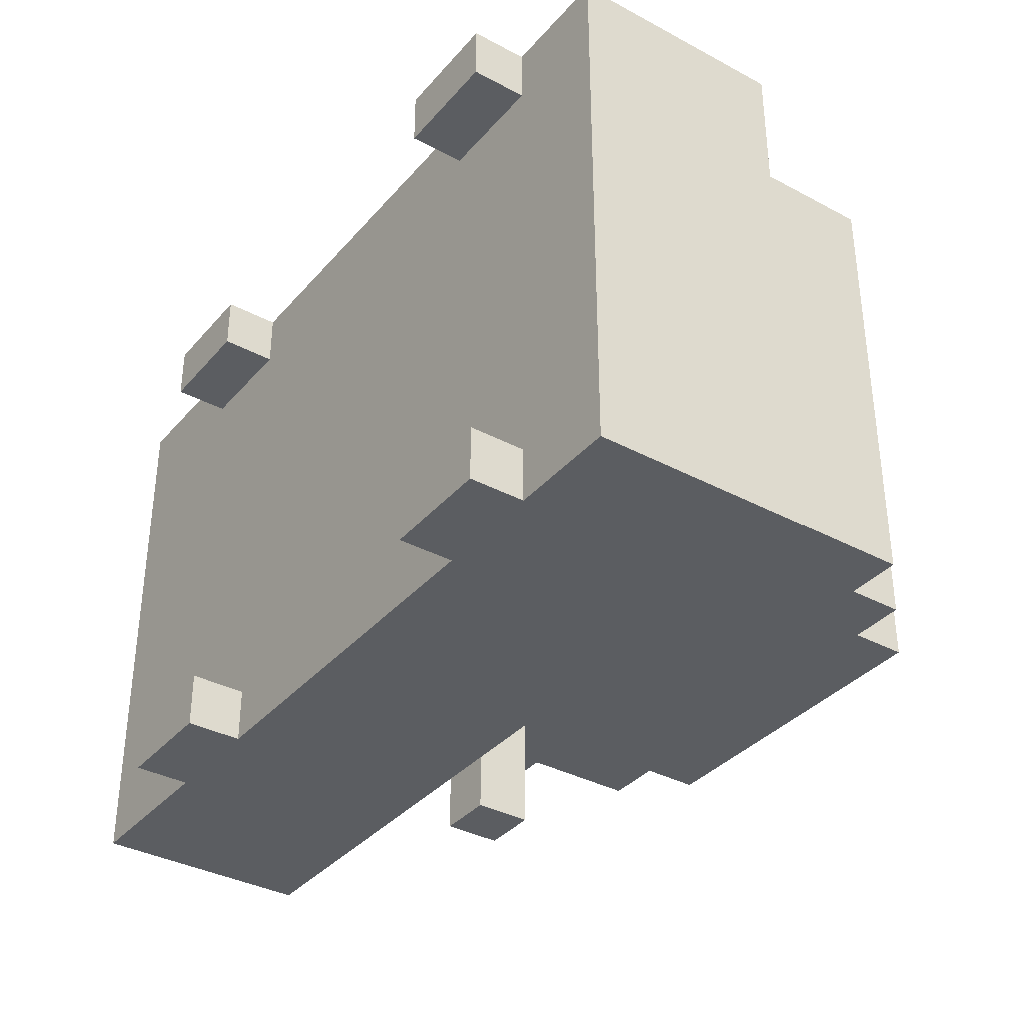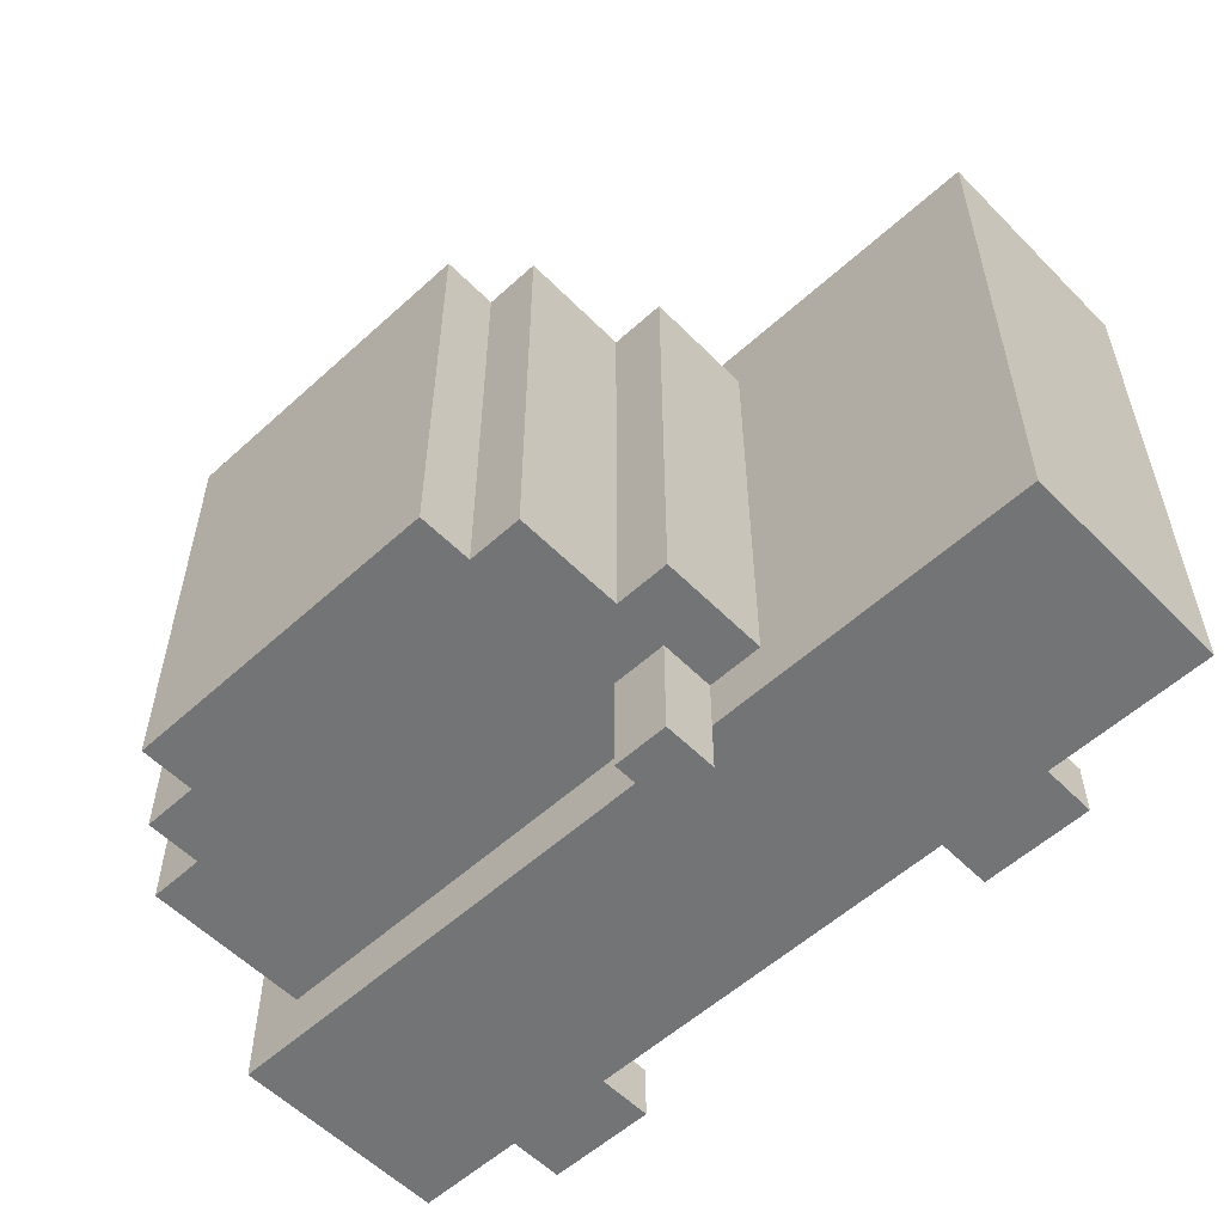
<metadata>
{"format":"obj","ext":"obj","renderer":"f3d","projection":"perspective","resolution":1024,"background":"white","views":[{"elev":-35.9,"azim":54.9,"up":"+Z"},{"elev":-56.1,"azim":-136.4,"up":"+Z"}]}
</metadata>
<code>
o
v 0 2.1 -0.1
v 0 2.1 -1.1
v 0 2.2 -0.1
v 0 2.2 -0.5
v 0 2.2 -0.7
v 0 2.2 -1.1
v 0 2.3 -0.1
v 0 2.3 -0.3
v 0 2.3 -0.5
v 0 2.3 -0.7
v 0 2.3 -0.9
v 0 2.3 -1.1
v 0 2.4 -0.3
v 0 2.4 -0.9
v 0 2.5 -0.1
v 0 2.5 -0.3
v 0 2.5 -0.9
v 0 2.5 -1.1
v 0.3 2 -0.1
v 0.3 2 -0.2
v 0.3 2 -1
v 0.3 2 -1.1
v 0.3 2.1 -0.1
v 0.3 2.1 -0.2
v 0.3 2.1 -1
v 0.3 2.1 -1.1
v 0.5 2.5 -0.2
v 0.5 2.5 -0.3
v 0.5 2.5 -0.9
v 0.5 2.5 -1
v 0.5 2.6 -0.4
v 0.5 2.6 -0.6
v 0.5 2.7 -0.2
v 0.5 2.7 -0.3
v 0.5 2.7 -0.4
v 0.5 2.7 -0.6
v 0.5 2.7 -0.9
v 0.5 2.7 -1
v 0.6 2.5 0
v 0.6 2.5 -0.1
v 0.6 2.5 -0.2
v 0.6 2.5 -1
v 0.6 2.5 -1.1
v 0.6 2.5 -1.2
v 0.6 2.6 0
v 0.6 2.6 -0.1
v 0.6 2.6 -0.2
v 0.6 2.6 -1
v 0.6 2.6 -1.1
v 0.6 2.6 -1.2
v 0.6 2.7 -0.2
v 0.6 2.7 -0.3
v 0.6 2.7 -0.4
v 0.6 2.7 -0.6
v 0.6 2.7 -0.7
v 0.6 2.7 -0.8
v 0.6 2.7 -0.9
v 0.6 2.7 -1
v 0.6 2.8 -0.7
v 0.6 2.8 -0.8
v 0.6 2.9 -0.2
v 0.6 2.9 -0.3
v 0.6 2.9 -0.9
v 0.6 2.9 -1
v 0.7 2.9 -0.2
v 0.7 2.9 -0.3
v 0.7 2.9 -0.9
v 0.7 2.9 -1
v 0.7 3 -0.2
v 0.7 3 -1
v 1.2 2 -0.1
v 1.2 2 -0.2
v 1.2 2 -1
v 1.2 2 -1.1
v 1.2 2.1 -0.1
v 1.2 2.1 -0.2
v 1.2 2.1 -1
v 1.2 2.1 -1.1
v 0.5 2 -0.1
v 0.5 2 -0.2
v 0.5 2 -1
v 0.5 2 -1.1
v 0.5 2.1 -0.1
v 0.5 2.1 -0.2
v 0.5 2.1 -1
v 0.5 2.1 -1.1
v 0.7 2.5 0
v 0.7 2.5 -0.1
v 0.7 2.5 -0.2
v 0.7 2.5 -1
v 0.7 2.5 -1.1
v 0.7 2.5 -1.2
v 0.7 2.6 0
v 0.7 2.6 -0.1
v 0.7 2.6 -0.2
v 0.7 2.6 -1
v 0.7 2.6 -1.1
v 0.7 2.6 -1.2
v 1.3 2.9 -0.2
v 1.3 2.9 -1
v 1.3 3 -0.2
v 1.3 3 -1
v 1.4 2 -0.1
v 1.4 2 -0.2
v 1.4 2 -1
v 1.4 2 -1.1
v 1.4 2.1 -0.1
v 1.4 2.1 -0.2
v 1.4 2.1 -1
v 1.4 2.1 -1.1
v 1.4 2.8 -0.2
v 1.4 2.8 -1
v 1.4 2.9 -0.2
v 1.4 2.9 -1
v 1.5 2.5 -0.2
v 1.5 2.5 -0.3
v 1.5 2.5 -0.9
v 1.5 2.5 -1
v 1.5 2.6 -0.3
v 1.5 2.6 -0.9
v 1.5 2.7 -0.3
v 1.5 2.7 -0.9
v 1.5 2.8 -0.2
v 1.5 2.8 -1
v 1.6 2.1 -0.1
v 1.6 2.1 -0.2
v 1.6 2.1 -1
v 1.6 2.1 -1.1
v 1.6 2.2 -0.1
v 1.6 2.2 -0.2
v 1.6 2.2 -0.5
v 1.6 2.2 -0.7
v 1.6 2.2 -1
v 1.6 2.2 -1.1
v 1.6 2.3 -0.1
v 1.6 2.3 -0.2
v 1.6 2.3 -0.3
v 1.6 2.3 -0.5
v 1.6 2.3 -0.7
v 1.6 2.3 -0.9
v 1.6 2.3 -1
v 1.6 2.3 -1.1
v 1.6 2.5 -0.1
v 1.6 2.5 -0.2
v 1.6 2.5 -0.3
v 1.6 2.5 -0.9
v 1.6 2.5 -1
v 1.6 2.5 -1.1
v 0.6 2.5 0
v 0.6 2.6 0
v 0.7 2.5 0
v 0.7 2.6 0
v 0 2.1 -0.1
v 0 2.2 -0.1
v 0 2.3 -0.1
v 0 2.5 -0.1
v 0.1 2.1 -0.1
v 0.1 2.2 -0.1
v 0.1 2.3 -0.1
v 0.1 2.5 -0.1
v 0.2 2.1 -0.1
v 0.2 2.3 -0.1
v 0.3 2 -0.1
v 0.3 2.1 -0.1
v 0.3 2.3 -0.1
v 0.3 2.4 -0.1
v 0.5 2 -0.1
v 0.5 2.1 -0.1
v 0.5 2.3 -0.1
v 0.5 2.4 -0.1
v 0.5 2.5 -0.1
v 0.6 2.1 -0.1
v 0.6 2.3 -0.1
v 0.6 2.5 -0.1
v 0.7 2.5 -0.1
v 0.8 2.3 -0.1
v 0.8 2.4 -0.1
v 0.9 2.1 -0.1
v 0.9 2.2 -0.1
v 1 2.1 -0.1
v 1 2.2 -0.1
v 1 2.3 -0.1
v 1 2.4 -0.1
v 1 2.5 -0.1
v 1.1 2.1 -0.1
v 1.1 2.2 -0.1
v 1.1 2.3 -0.1
v 1.1 2.5 -0.1
v 1.2 2 -0.1
v 1.2 2.1 -0.1
v 1.2 2.3 -0.1
v 1.2 2.4 -0.1
v 1.4 2 -0.1
v 1.4 2.1 -0.1
v 1.4 2.3 -0.1
v 1.4 2.4 -0.1
v 1.5 2.1 -0.1
v 1.5 2.2 -0.1
v 1.5 2.3 -0.1
v 1.5 2.5 -0.1
v 1.6 2.1 -0.1
v 1.6 2.2 -0.1
v 1.6 2.3 -0.1
v 1.6 2.5 -0.1
v 0.5 2.5 -0.2
v 0.5 2.7 -0.2
v 0.6 2.5 -0.2
v 0.6 2.6 -0.2
v 0.6 2.7 -0.2
v 0.6 2.9 -0.2
v 0.7 2.5 -0.2
v 0.7 2.6 -0.2
v 0.7 2.7 -0.2
v 0.7 2.9 -0.2
v 0.7 3 -0.2
v 0.8 2.7 -0.2
v 0.8 2.8 -0.2
v 0.9 2.7 -0.2
v 0.9 2.8 -0.2
v 1 2.5 -0.2
v 1 2.9 -0.2
v 1.1 2.5 -0.2
v 1.1 2.9 -0.2
v 1.3 2.7 -0.2
v 1.3 2.8 -0.2
v 1.3 2.9 -0.2
v 1.3 3 -0.2
v 1.4 2.5 -0.2
v 1.4 2.7 -0.2
v 1.4 2.8 -0.2
v 1.4 2.9 -0.2
v 1.5 2.5 -0.2
v 1.5 2.8 -0.2
v 0.3 2 -1
v 0.3 2.1 -1
v 0.5 2 -1
v 0.5 2.1 -1
v 1.2 2 -1
v 1.2 2.1 -1
v 1.4 2 -1
v 1.4 2.1 -1
v 0.3 2 -0.2
v 0.3 2.1 -0.2
v 0.5 2 -0.2
v 0.5 2.1 -0.2
v 1.2 2 -0.2
v 1.2 2.1 -0.2
v 1.4 2 -0.2
v 1.4 2.1 -0.2
v 0.5 2.5 -1
v 0.5 2.7 -1
v 0.6 2.5 -1
v 0.6 2.6 -1
v 0.6 2.7 -1
v 0.6 2.9 -1
v 0.7 2.5 -1
v 0.7 2.6 -1
v 0.7 2.7 -1
v 0.7 2.9 -1
v 0.7 3 -1
v 0.8 2.5 -1
v 0.8 2.6 -1
v 0.9 2.5 -1
v 0.9 2.6 -1
v 1 2.5 -1
v 1 2.9 -1
v 1.1 2.5 -1
v 1.1 2.9 -1
v 1.2 2.6 -1
v 1.2 2.7 -1
v 1.3 2.6 -1
v 1.3 2.7 -1
v 1.3 2.8 -1
v 1.3 2.9 -1
v 1.3 3 -1
v 1.4 2.5 -1
v 1.4 2.8 -1
v 1.4 2.9 -1
v 1.5 2.5 -1
v 1.5 2.8 -1
v 0 2.1 -1.1
v 0 2.2 -1.1
v 0 2.3 -1.1
v 0 2.5 -1.1
v 0.1 2.1 -1.1
v 0.1 2.2 -1.1
v 0.1 2.3 -1.1
v 0.1 2.5 -1.1
v 0.2 2.1 -1.1
v 0.2 2.3 -1.1
v 0.3 2 -1.1
v 0.3 2.1 -1.1
v 0.3 2.3 -1.1
v 0.3 2.4 -1.1
v 0.5 2 -1.1
v 0.5 2.1 -1.1
v 0.5 2.3 -1.1
v 0.5 2.4 -1.1
v 0.5 2.5 -1.1
v 0.6 2.1 -1.1
v 0.6 2.3 -1.1
v 0.6 2.5 -1.1
v 0.7 2.5 -1.1
v 0.8 2.3 -1.1
v 0.8 2.4 -1.1
v 0.9 2.1 -1.1
v 0.9 2.2 -1.1
v 1 2.1 -1.1
v 1 2.2 -1.1
v 1 2.3 -1.1
v 1 2.4 -1.1
v 1 2.5 -1.1
v 1.1 2.1 -1.1
v 1.1 2.2 -1.1
v 1.1 2.3 -1.1
v 1.1 2.5 -1.1
v 1.2 2 -1.1
v 1.2 2.1 -1.1
v 1.2 2.3 -1.1
v 1.2 2.4 -1.1
v 1.4 2 -1.1
v 1.4 2.1 -1.1
v 1.4 2.3 -1.1
v 1.4 2.4 -1.1
v 1.5 2.1 -1.1
v 1.5 2.2 -1.1
v 1.5 2.3 -1.1
v 1.5 2.5 -1.1
v 1.6 2.1 -1.1
v 1.6 2.2 -1.1
v 1.6 2.3 -1.1
v 1.6 2.5 -1.1
v 0.6 2.5 -1.2
v 0.6 2.6 -1.2
v 0.7 2.5 -1.2
v 0.7 2.6 -1.2
v 0.3 2 -0.1
v 0.5 2 -0.1
v 1.2 2 -0.1
v 1.4 2 -0.1
v 0.3 2 -0.2
v 0.5 2 -0.2
v 1.2 2 -0.2
v 1.4 2 -0.2
v 0.3 2 -1
v 0.5 2 -1
v 1.2 2 -1
v 1.4 2 -1
v 0.3 2 -1.1
v 0.5 2 -1.1
v 1.2 2 -1.1
v 1.4 2 -1.1
v 0 2.1 -0.1
v 0.1 2.1 -0.1
v 0.2 2.1 -0.1
v 0.3 2.1 -0.1
v 0.5 2.1 -0.1
v 0.6 2.1 -0.1
v 0.9 2.1 -0.1
v 1 2.1 -0.1
v 1.1 2.1 -0.1
v 1.2 2.1 -0.1
v 1.4 2.1 -0.1
v 1.5 2.1 -0.1
v 1.6 2.1 -0.1
v 0.2 2.1 -0.2
v 0.3 2.1 -0.2
v 0.5 2.1 -0.2
v 0.6 2.1 -0.2
v 0.9 2.1 -0.2
v 1 2.1 -0.2
v 1.1 2.1 -0.2
v 1.2 2.1 -0.2
v 1.4 2.1 -0.2
v 1.5 2.1 -0.2
v 1.6 2.1 -0.2
v 0.2 2.1 -1
v 0.3 2.1 -1
v 0.5 2.1 -1
v 0.6 2.1 -1
v 0.9 2.1 -1
v 1 2.1 -1
v 1.1 2.1 -1
v 1.2 2.1 -1
v 1.4 2.1 -1
v 1.5 2.1 -1
v 1.6 2.1 -1
v 0 2.1 -1.1
v 0.1 2.1 -1.1
v 0.2 2.1 -1.1
v 0.3 2.1 -1.1
v 0.5 2.1 -1.1
v 0.6 2.1 -1.1
v 0.9 2.1 -1.1
v 1 2.1 -1.1
v 1.1 2.1 -1.1
v 1.2 2.1 -1.1
v 1.4 2.1 -1.1
v 1.5 2.1 -1.1
v 1.6 2.1 -1.1
v 0.6 2.5 0
v 0.7 2.5 0
v 0.6 2.5 -0.1
v 0.7 2.5 -0.1
v 0.6 2.5 -1.1
v 0.7 2.5 -1.1
v 0.6 2.5 -1.2
v 0.7 2.5 -1.2
v 0 2.5 -0.1
v 0.1 2.5 -0.1
v 0.5 2.5 -0.1
v 0.6 2.5 -0.1
v 0.7 2.5 -0.1
v 1 2.5 -0.1
v 1.1 2.5 -0.1
v 1.5 2.5 -0.1
v 1.6 2.5 -0.1
v 0.5 2.5 -0.2
v 0.6 2.5 -0.2
v 0.7 2.5 -0.2
v 1 2.5 -0.2
v 1.1 2.5 -0.2
v 1.4 2.5 -0.2
v 1.5 2.5 -0.2
v 1.6 2.5 -0.2
v 0 2.5 -0.3
v 0.1 2.5 -0.3
v 0.5 2.5 -0.3
v 1.5 2.5 -0.3
v 1.6 2.5 -0.3
v 0 2.5 -0.9
v 0.1 2.5 -0.9
v 0.5 2.5 -0.9
v 1.5 2.5 -0.9
v 1.6 2.5 -0.9
v 0.5 2.5 -1
v 0.6 2.5 -1
v 0.7 2.5 -1
v 0.8 2.5 -1
v 0.9 2.5 -1
v 1 2.5 -1
v 1.1 2.5 -1
v 1.4 2.5 -1
v 1.5 2.5 -1
v 1.6 2.5 -1
v 0 2.5 -1.1
v 0.1 2.5 -1.1
v 0.5 2.5 -1.1
v 0.6 2.5 -1.1
v 0.7 2.5 -1.1
v 1 2.5 -1.1
v 1.1 2.5 -1.1
v 1.5 2.5 -1.1
v 1.6 2.5 -1.1
v 0.6 2.6 0
v 0.7 2.6 0
v 0.6 2.6 -0.1
v 0.7 2.6 -0.1
v 0.6 2.6 -0.2
v 0.7 2.6 -0.2
v 0.6 2.6 -1
v 0.7 2.6 -1
v 0.6 2.6 -1.1
v 0.7 2.6 -1.1
v 0.6 2.6 -1.2
v 0.7 2.6 -1.2
v 0.5 2.7 -0.2
v 0.6 2.7 -0.2
v 0.5 2.7 -0.3
v 0.6 2.7 -0.3
v 0.5 2.7 -0.4
v 0.6 2.7 -0.4
v 0.5 2.7 -0.6
v 0.6 2.7 -0.6
v 0.6 2.7 -0.7
v 0.6 2.7 -0.8
v 0.5 2.7 -0.9
v 0.6 2.7 -0.9
v 0.5 2.7 -1
v 0.6 2.7 -1
v 1.4 2.8 -0.2
v 1.5 2.8 -0.2
v 1.4 2.8 -1
v 1.5 2.8 -1
v 0.6 2.9 -0.2
v 0.7 2.9 -0.2
v 1.3 2.9 -0.2
v 1.4 2.9 -0.2
v 0.6 2.9 -0.3
v 0.7 2.9 -0.3
v 0.6 2.9 -0.9
v 0.7 2.9 -0.9
v 0.6 2.9 -1
v 0.7 2.9 -1
v 1.3 2.9 -1
v 1.4 2.9 -1
v 0.7 3 -0.2
v 1.3 3 -0.2
v 0.9 3 -0.3
v 1.1 3 -0.3
v 1 3 -0.5
v 1.1 3 -0.5
v 1 3 -0.6
v 1.1 3 -0.6
v 0.9 3 -0.9
v 1.1 3 -0.9
v 0.7 3 -1
v 1.3 3 -1
f 3 2 1
f 4 2 3
f 5 2 4
f 6 2 5
f 7 4 3
f 8 4 7
f 9 5 4
f 9 4 8
f 10 6 5
f 10 5 9
f 11 6 10
f 12 6 11
f 13 8 7
f 13 9 8
f 13 10 9
f 13 11 10
f 14 12 11
f 14 11 13
f 15 13 7
f 16 14 13
f 16 13 15
f 17 12 14
f 17 14 16
f 18 12 17
f 23 20 19
f 24 20 23
f 25 22 21
f 26 22 25
f 31 29 28
f 32 29 31
f 33 28 27
f 34 31 28
f 34 28 33
f 35 32 31
f 35 31 34
f 36 29 32
f 36 32 35
f 37 30 29
f 37 29 36
f 38 30 37
f 45 40 39
f 46 41 40
f 46 40 45
f 47 41 46
f 48 43 42
f 49 44 43
f 49 43 48
f 50 44 49
f 59 53 52
f 59 54 53
f 59 55 54
f 59 56 55
f 60 57 56
f 60 56 59
f 61 52 51
f 62 59 52
f 62 52 61
f 62 60 59
f 63 57 60
f 63 60 62
f 63 58 57
f 64 58 63
f 69 66 65
f 69 68 67
f 69 67 66
f 70 68 69
f 75 72 71
f 76 72 75
f 77 74 73
f 78 74 77
f 79 80 83
f 83 80 84
f 81 82 85
f 85 82 86
f 87 88 93
f 88 89 94
f 93 88 94
f 94 89 95
f 90 91 96
f 91 92 97
f 96 91 97
f 97 92 98
f 99 100 101
f 101 100 102
f 103 104 107
f 107 104 108
f 105 106 109
f 109 106 110
f 111 112 113
f 113 112 114
f 115 116 119
f 117 118 119
f 116 117 119
f 119 118 120
f 115 119 121
f 119 120 121
f 120 118 122
f 121 120 122
f 115 121 123
f 121 122 123
f 122 118 124
f 123 122 124
f 125 126 129
f 126 127 130
f 129 126 130
f 130 127 131
f 131 127 132
f 127 128 133
f 132 127 133
f 133 128 134
f 129 130 135
f 130 131 135
f 135 131 136
f 136 131 137
f 131 132 138
f 137 131 138
f 133 134 139
f 138 132 139
f 132 133 139
f 139 134 140
f 140 134 141
f 141 134 142
f 135 136 143
f 136 137 144
f 143 136 144
f 137 138 145
f 144 137 145
f 138 139 145
f 139 140 145
f 140 141 146
f 145 140 146
f 141 142 147
f 146 141 147
f 147 142 148
f 151 150 149
f 152 150 151
f 157 154 153
f 158 155 154
f 158 154 157
f 159 156 155
f 159 155 158
f 160 156 159
f 161 158 157
f 161 159 158
f 161 160 159
f 162 160 161
f 164 162 161
f 165 160 162
f 165 162 164
f 166 160 165
f 167 164 163
f 168 165 164
f 168 164 167
f 169 166 165
f 169 165 168
f 170 160 166
f 170 166 169
f 171 160 170
f 172 169 168
f 173 171 170
f 173 169 172
f 173 170 169
f 174 171 173
f 175 173 172
f 175 174 173
f 176 175 172
f 177 175 176
f 178 176 172
f 179 176 178
f 180 179 178
f 181 176 179
f 181 179 180
f 182 177 176
f 182 176 181
f 183 175 177
f 183 177 182
f 184 175 183
f 185 181 180
f 186 182 181
f 186 181 185
f 186 183 182
f 186 184 183
f 187 184 186
f 188 184 187
f 190 186 185
f 190 187 186
f 191 188 187
f 191 187 190
f 192 188 191
f 193 190 189
f 194 191 190
f 194 190 193
f 195 192 191
f 195 191 194
f 196 188 192
f 196 192 195
f 197 195 194
f 198 195 197
f 199 196 195
f 199 195 198
f 200 188 196
f 200 196 199
f 201 198 197
f 202 199 198
f 202 198 201
f 203 200 199
f 203 199 202
f 204 200 203
f 207 206 205
f 208 206 207
f 209 206 208
f 212 209 208
f 213 210 209
f 213 209 212
f 214 210 213
f 216 212 211
f 216 213 212
f 216 214 213
f 217 214 216
f 218 216 211
f 218 217 216
f 219 214 217
f 219 217 218
f 220 218 211
f 220 219 218
f 221 215 214
f 221 219 220
f 221 214 219
f 222 221 220
f 223 215 221
f 223 221 222
f 224 223 222
f 225 223 224
f 226 215 223
f 226 223 225
f 227 215 226
f 228 224 222
f 229 225 224
f 229 224 228
f 230 226 225
f 230 225 229
f 231 226 230
f 232 229 228
f 232 230 229
f 233 230 232
f 236 235 234
f 237 235 236
f 240 239 238
f 241 239 240
f 242 243 244
f 244 243 245
f 246 247 248
f 248 247 249
f 250 251 252
f 252 251 253
f 253 251 254
f 253 254 257
f 254 255 258
f 257 254 258
f 258 255 259
f 256 257 261
f 257 258 261
f 258 259 261
f 261 259 262
f 261 262 263
f 262 259 264
f 263 262 264
f 263 264 265
f 259 260 266
f 265 264 266
f 264 259 266
f 265 266 267
f 266 260 268
f 267 266 268
f 267 268 269
f 269 268 270
f 267 269 271
f 269 270 271
f 270 268 272
f 271 270 272
f 272 268 273
f 268 260 274
f 273 268 274
f 274 260 275
f 272 273 276
f 267 271 276
f 271 272 276
f 273 274 277
f 276 273 277
f 277 274 278
f 276 277 279
f 279 277 280
f 281 282 285
f 282 283 286
f 285 282 286
f 283 284 287
f 286 283 287
f 287 284 288
f 285 286 289
f 286 287 289
f 287 288 289
f 289 288 290
f 289 290 292
f 290 288 293
f 292 290 293
f 293 288 294
f 291 292 295
f 292 293 296
f 295 292 296
f 293 294 297
f 296 293 297
f 294 288 298
f 297 294 298
f 298 288 299
f 296 297 300
f 298 299 301
f 300 297 301
f 297 298 301
f 301 299 302
f 300 301 303
f 301 302 303
f 300 303 304
f 304 303 305
f 300 304 306
f 306 304 307
f 306 307 308
f 307 304 309
f 308 307 309
f 304 305 310
f 309 304 310
f 305 303 311
f 310 305 311
f 311 303 312
f 308 309 313
f 309 310 314
f 313 309 314
f 310 311 314
f 311 312 314
f 314 312 315
f 315 312 316
f 313 314 318
f 314 315 318
f 315 316 319
f 318 315 319
f 319 316 320
f 317 318 321
f 318 319 322
f 321 318 322
f 319 320 323
f 322 319 323
f 320 316 324
f 323 320 324
f 322 323 325
f 325 323 326
f 323 324 327
f 326 323 327
f 324 316 328
f 327 324 328
f 325 326 329
f 326 327 330
f 329 326 330
f 327 328 331
f 330 327 331
f 331 328 332
f 333 334 335
f 335 334 336
f 341 338 337
f 342 338 341
f 343 340 339
f 344 340 343
f 349 346 345
f 350 346 349
f 351 348 347
f 352 348 351
f 366 355 354
f 366 356 355
f 367 356 366
f 368 358 357
f 369 359 358
f 369 358 368
f 370 360 359
f 370 359 369
f 371 361 360
f 371 360 370
f 372 362 361
f 372 361 371
f 373 362 372
f 374 364 363
f 375 365 364
f 375 364 374
f 376 365 375
f 377 374 373
f 377 373 372
f 377 367 366
f 377 375 374
f 377 368 367
f 377 372 371
f 377 369 368
f 377 366 354
f 377 371 370
f 377 370 369
f 378 375 377
f 379 375 378
f 380 375 379
f 381 375 380
f 382 375 381
f 383 375 382
f 384 375 383
f 385 375 384
f 386 376 375
f 386 375 385
f 387 376 386
f 388 354 353
f 389 377 354
f 389 354 388
f 390 378 377
f 390 377 389
f 391 378 390
f 392 380 379
f 393 381 380
f 393 380 392
f 394 382 381
f 394 381 393
f 395 383 382
f 395 382 394
f 396 384 383
f 396 383 395
f 397 384 396
f 398 386 385
f 399 387 386
f 399 386 398
f 400 387 399
f 403 402 401
f 404 402 403
f 407 406 405
f 408 406 407
f 410 411 418
f 411 412 418
f 418 412 419
f 413 414 420
f 414 415 421
f 420 414 421
f 415 416 422
f 421 415 422
f 422 416 423
f 416 417 424
f 423 416 424
f 424 417 425
f 409 410 426
f 410 418 427
f 426 410 427
f 427 418 428
f 424 425 429
f 429 425 430
f 427 428 431
f 426 427 431
f 431 428 432
f 432 428 433
f 429 430 434
f 434 430 435
f 432 433 436
f 434 435 444
f 444 435 445
f 431 432 446
f 432 436 447
f 446 432 447
f 436 437 448
f 447 436 448
f 448 437 449
f 438 439 450
f 439 440 450
f 440 441 450
f 441 442 451
f 450 441 451
f 442 443 452
f 451 442 452
f 443 444 452
f 444 445 453
f 452 444 453
f 453 445 454
f 455 456 457
f 457 456 458
f 457 458 459
f 459 458 460
f 461 462 463
f 463 462 464
f 463 464 465
f 465 464 466
f 467 468 469
f 469 468 470
f 469 470 471
f 471 470 472
f 471 472 473
f 473 472 474
f 473 474 475
f 473 475 476
f 473 476 477
f 477 476 478
f 477 478 479
f 479 478 480
f 481 482 483
f 483 482 484
f 485 486 489
f 489 486 490
f 489 490 491
f 491 490 492
f 491 492 493
f 493 492 494
f 487 488 495
f 495 488 496
f 497 498 499
f 499 498 500
f 499 500 501
f 500 498 502
f 501 500 502
f 499 501 503
f 501 502 503
f 502 498 504
f 503 502 504
f 497 499 505
f 499 503 505
f 503 504 505
f 504 498 506
f 505 504 506
f 497 505 507
f 505 506 507
f 506 498 508
f 507 506 508

</code>
